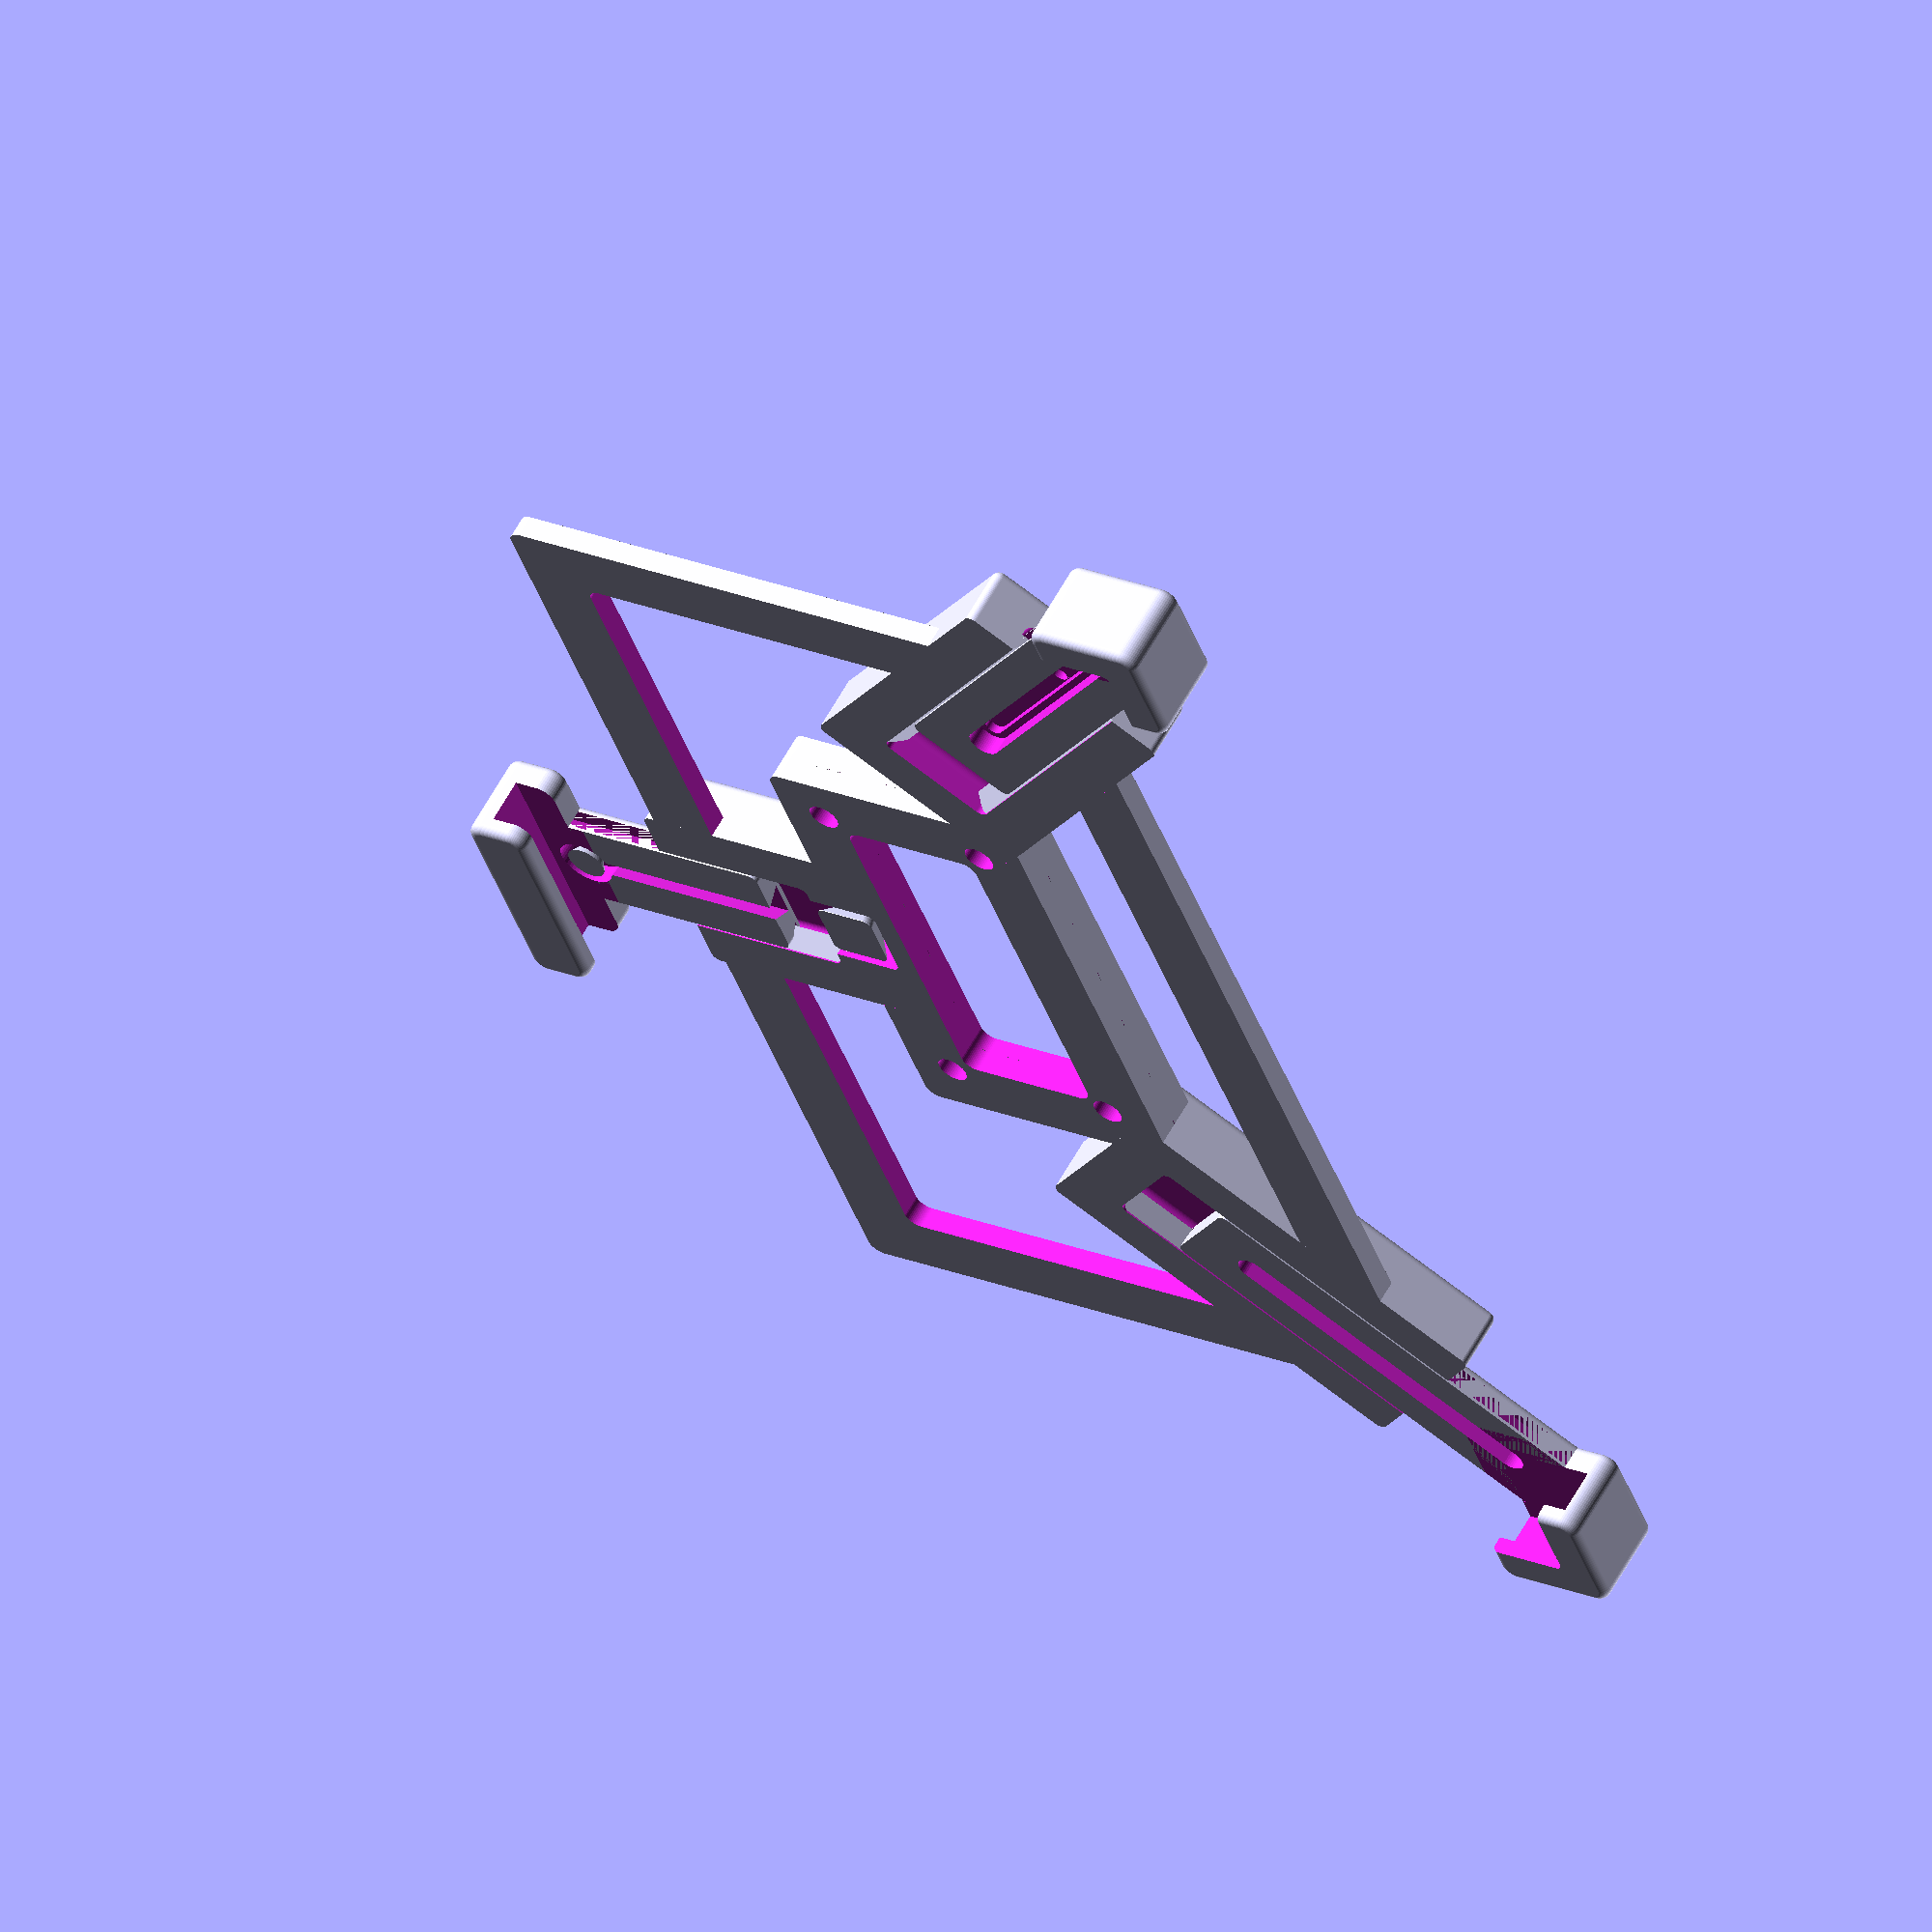
<openscad>
$fn = 50;
PROTRUSION = 0.1;  // additional size for clean substractions
TOL = 1;  // tolerance between tablet and grip
TABLET_X = 258.70;  // exact length (according to HUAWEI documentation)
TABLET_Y = 171.80;  // exact width
TABLET_Z = 7.30;  // exact height

M3NUT_Z = 3; // exact: 2.3
M3BOLT_Z = 11.5; // exact: 11
M3BOLTHEAD_Z = 3.5; // exact 3
M3BOLT_D = 3;
M3BOLTHEAD_D= 5.5;

BACKPLATE_Y=40;
BACKPLATE_X=80;
BACKPLATE_Z=2;
BACKPLATE_R=5;
BACKPLATE_SCREW_D=3;
MOUNT_SCREW_D=6;


// Module: tablet - HUAWEI TABLET mock (enlarged with TOL in each dimension)
module tablet() {
    z=(TABLET_Z+TOL)/2;
    hull(){
        for (x = [0, TABLET_X-2*z])
            for (y = [0, TABLET_Y-2*z]) {
                translate([x+z, y+z, z]) sphere(d=TABLET_Z+TOL);
        }
    }
}


// Module: m3nut - M3 nut
// Z = height of the nut
// rotate = orientation of the flat sides
module m3nut(Z, rotate=0) {
    $fn=6;
    rotate([0,0,rotate]) cylinder(d=6.2,h=Z);
}


// Module: backplate_screwhole
// Z = height
module backplate_screwhole(D, Z) {
    translate([0, 0, PROTRUSION])
        cylinder(d=D, h=Z+2*PROTRUSION);
}


// Module: backplate_base_orig - original base where grip is attached (not used in model)
// Z = height
module backplate_base_orig(Z) {
minkowski()
    {
      cube([BACKPLATE_X-2*BACKPLATE_R,BACKPLATE_Y-2*BACKPLATE_R,Z/2]);
      cylinder(r=5,h=Z/2);
    }
}


// Module: backplate_bottom - recess to attach to clamp
// Z = height
module backplate_bottom(Z) {
union() {
    rounded_cube(BACKPLATE_X + TOL, BACKPLATE_Y + TOL, Z, 2*BACKPLATE_R);
        translate([TOL/2, TOL/2]) {
        tolerance=-1;
        translate([tolerance/2 + BACKPLATE_R, tolerance + BACKPLATE_R, 0]) {
            backplate_screwhole(BACKPLATE_SCREW_D, BASE_GRIP_Z + PROTRUSION);
            translate([0, 0, BASE_GRIP_Z - M3BOLTHEAD_Z])
                backplate_screwhole(M3BOLTHEAD_D, M3BOLTHEAD_Z + PROTRUSION);
        }
        translate([tolerance/2 + BACKPLATE_R, BACKPLATE_Y-BACKPLATE_R-tolerance, 0]) {
            backplate_screwhole(BACKPLATE_SCREW_D, BASE_GRIP_Z + PROTRUSION);
            translate([0, 0, BASE_GRIP_Z - M3BOLTHEAD_Z])
                backplate_screwhole(M3BOLTHEAD_D, M3BOLTHEAD_Z + PROTRUSION);        }
        translate([BACKPLATE_X-BACKPLATE_R-tolerance/2, tolerance + BACKPLATE_R, 0]) {
            backplate_screwhole(BACKPLATE_SCREW_D, BASE_GRIP_Z + PROTRUSION);
            translate([0, 0, BASE_GRIP_Z - M3BOLTHEAD_Z])
                backplate_screwhole(M3BOLTHEAD_D, M3BOLTHEAD_Z+PROTRUSION);        }
        translate([BACKPLATE_X-BACKPLATE_R-tolerance/2, BACKPLATE_Y - BACKPLATE_R - tolerance, 0]) {
            backplate_screwhole(BACKPLATE_SCREW_D, BASE_GRIP_Z + PROTRUSION);
            translate([0, 0, BASE_GRIP_Z - M3BOLTHEAD_Z])
                backplate_screwhole(M3BOLTHEAD_D, M3BOLTHEAD_Z + PROTRUSION);        }
        }
    }
}


// Module: backplate_bottom_orig - original backplate to screw the grip on
// Z = height
module backplate_bottom_orig(Z) {
    difference() {
        backplate_base_orig(Z);
        tolerance=-1;
        translate([tolerance/2,tolerance,0])
            backplate_screwhole(BACKPLATE_SCREW_D, Z);
        translate([tolerance/2,BACKPLATE_Y-2*BACKPLATE_R-tolerance,0])
            backplate_screwhole(BACKPLATE_SCREW_D, Z);
        translate([BACKPLATE_X-2*BACKPLATE_R-tolerance/2,tolerance,0])
            backplate_screwhole(BACKPLATE_SCREW_D, Z);
        translate([BACKPLATE_X-2*BACKPLATE_R-tolerance/2,BACKPLATE_Y-2*BACKPLATE_R-tolerance,0])
            backplate_screwhole(BACKPLATE_SCREW_D, Z);
        translate([BACKPLATE_X/2-BACKPLATE_R,BACKPLATE_Y-2*BACKPLATE_R-tolerance*1.5,0])
            backplate_screwhole(BACKPLATE_SCREW_D, Z);
        translate([BACKPLATE_X/2-BACKPLATE_R,tolerance*1.5,0])
            backplate_screwhole(BACKPLATE_SCREW_D, Z);
    }
}


// Module: rounded_cube - cube with round bottom, top and sharp edges
// X = length
// Y = width
// Z = height
// D = diameter of rounded edge
module rounded_cube(X, Y, Z, D) {
    hull(){
        shift=[D/2, D/2, 0];
        for (x = [0, X-D])
                for (y = [0, Y-D]) {
                    for (z= [Z/4, 3*Z/4])
                        translate([x, y, z] + shift) cylinder(d=D, h=Z/2, center=true);
            }
    }
}


// Module: rounded_cube_centered - rounded_cube centered around mid point of backplate_base
// X = length
// Y = width
// Z = height
// D = diameter of rounded edge
module rounded_cube_centered(X, Y, Z, D) {
    translate([(BACKPLATE_X - X)/2, (BACKPLATE_Y - Y)/2, 0])
        rounded_cube(X, Y, Z, D);
}


// Module: rounded_cube_round_bottom - cube with round bottom and edges, but flat top
// X = length
// Y = width
// Z = height
// D = diameter of rounded edge
module rounded_cube_round_bottom(X, Y, Z, D,) {
    hull(){
        shift=[D/2, D/2, 0];
        for (x = [0, X-D])
                for (y = [0, Y-D]) {
                    translate([x, y, D/2] + shift) sphere(d=D);
                    translate([x, y, 3*Z/4] + shift) cylinder(d=D, h=Z/2, center=true);
            }
    }
}


// Module: ridge - to fix sliding arm in base plate
// X = length
// Y = width of the ridge (from 0)
module ridge(X,Y) {
    translate([X, Y, Y])
        rotate([0, 90, 180])
                scale([Y, Y, 1])
                    linear_extrude(X)
                        polygon([[1,1],[0,1],[1,0]]);
}


// Module: bolt_slit - slit to slide and fix the fixed arm to the base
// X = length of the slit
// Z = height of the arm
module bolt_slit(X, Z) {
    translate([0, 0, Z-M3BOLTHEAD_Z]) {
        hull(){
            translate([M3BOLTHEAD_D/2, M3BOLTHEAD_D/2, 0])
                cylinder(d=M3BOLTHEAD_D, h=M3BOLTHEAD_Z+PROTRUSION);
            translate([X-M3BOLTHEAD_D/2, M3BOLTHEAD_D/2, 0])
                cylinder(d=M3BOLTHEAD_D, h=M3BOLTHEAD_Z+PROTRUSION);
        }
    }
    translate([0, 0, Z-M3BOLT_Z]) {
        hull(){
            translate([M3BOLTHEAD_D/2, M3BOLTHEAD_D/2, -PROTRUSION])
                cylinder(d=M3BOLT_D, h=M3BOLT_Z+2*PROTRUSION);
            translate([X-M3BOLTHEAD_D/2, M3BOLTHEAD_D/2, -PROTRUSION])
                cylinder(d=M3BOLT_D, h=M3BOLT_Z+2*PROTRUSION);
        }
    }
}

// Module: rubber_band_slit - slit to fit a rubber band in the moving arm
// X = length of the slit
// Y = width of the arm
// Z = height of the arm
// Z_SLIT = height of the slit
// W = wall thinkness
module rubber_band_slit(X, Y, Z, Z_SLIT, D1, D2) {
    translate([0, 0, Z - Z_SLIT + PROTRUSION]) {
        union() {
            cylinder(d=Y/2, h=Z_SLIT+PROTRUSION);
            hull(){
                cylinder(d1=D1, d2=D2, h=Z_SLIT+PROTRUSION);
                translate([X-D2/2, 0, 0])
                    cylinder(d1=D1, d2=D2, h=Z_SLIT+PROTRUSION);
            }
        }
    }
}


// Module: fixed_arm - 2 lower arms to be screwed to the base plate
// X = length
// Y = width
// Z = Z
// Z2 = Z of cutout for tablet
// D = diameter of rounded edge
module fixed_arm(X, Y, Z, Z2, D){
    E = 2*D;  // Extra width & depth for corner block (0 = flush with Y)
    translate([X-D/2, Y, 0])
        rotate([0, 0, 180])
            difference(){
                union(){
                    translate([-D/2, 0, 0]) rounded_cube_round_bottom(X, Y, Z, D);
                    translate([0, D - sqrt(2*(D/2)^2) - sqrt(E^2/2), D/2]) rotate([0, 0, 45])
                        minkowski(){
                            rounded_cube((D + sqrt((Y - 2*D)^2/2)) + E, (D+sqrt((Y-2*D)^2/2)) + E, Z2 + Z, D);
                            sphere(d=D);
                        }
                }
                y=sqrt(Y^2/2);
                translate([D, -sqrt(E^2/2), Z]) rotate([0, 0, 45])
                    cube([y + E , y + E, Z2]);
                translate([3*D, -sqrt(E^2/2), Z]) rotate([0, 0, 45])
                    rounded_cube(y + E, y + E, Y, D);
                translate([Y/2, (Y - M3BOLTHEAD_D)/2, 0])
                    bolt_slit(X-Y,Z);
                R=3;
                translate([0, 0, D/2])
                    ridge(X, R);
                translate([0, Y, D/2])
                     rotate([90, 0, 0])
                         ridge(X, R);
            }
}


// Module: moving_arm - 2 lower arms to be screwed to the base plate
// X = length
// Y = width
// Z = Z
// Z2 = Z of cutout for tablet
// D = diameter of rounded edge
module moving_arm(X, Y, Z, Z2, D){
    E = Y;  // Extra width & depth for corner block (0 = flush with Y)
    Z_SLIT = Z + TOL/2 - WALL_THICKNESS; // Inner chamber height
    D1 = Y/2 - 3;  // Bottom chamber width
    D2 = 3;  // Top chamber width (slit width)

    translate([X-D/2, Y, 0])
        rotate([0, 0, 180])
            union() {
                difference(){
                    union(){
                        translate([-D/2, 0, 0]) rounded_cube_round_bottom(X, Y, Z, D);
                        translate([0, D/2 - E/2, D/2])
                            minkowski(){
                                rounded_cube((Y - D)/2, Y + E - D, Z2 + Z, D);
                                sphere(d=D);
                            }
                    }
                    translate([D, -Y/2-PROTRUSION, Z])
                        cube([Y/2 , Y + E + 2*PROTRUSION, Z2]);
                    translate([Y/2, Y/2, 0])
                        rubber_band_slit(X,Y, Z, Z_SLIT, D1, D2);
                    R=3;
                    translate([0, 0, D/2])
                        ridge(X, R);
                    translate([0, Y, D/2])
                        rotate([90, 0, 0])
                            ridge(X, R);
                    //translate([30, 0, 0]) cube([20, 20, 10]);
                }
                translate([Y/2, Y/2, Z - Z_SLIT]) {
                    cylinder(d1=D2, d2=D1, h=Z_SLIT);
                    cylinder(d=D2 + 1.5, h = Z_SLIT);
                }
            }
}


// Module: arm_grip - slider that fits an arm
// X = length of the arm
// Y = width of the arm
// Z = height of the arm
// D = diameter of the rounded edge
// W = wall thickness under the arm
module arm_grip(X, Y, Z, D, W) {
    ARM_GRIP_X2 = Y/2;
    ARM_GRIP_X = X - ARM_GRIP_X2;
    ARM_GRIP_Y = 2*Y;
    ARM_GRIP_Z = Z + W + M3NUT_Z + TOL;
    ARM_GRIP_SCREW_X = ARM_GRIP_X2;
    translate([ARM_GRIP_X2, -Y/2, 0])
        union(){
            difference(){
                translate([-ARM_GRIP_X2, -Y/2, 0]) rounded_cube_round_bottom(ARM_GRIP_X, ARM_GRIP_Y, ARM_GRIP_Z, D);
                translate([0, -TOL/2, ARM_GRIP_Z-Z-TOL/2]) rounded_cube_round_bottom(X, Y+TOL, Z + TOL + PROTRUSION, D);
                screw_hole_x = ARM_GRIP_X - ARM_GRIP_SCREW_X - ARM_GRIP_X2 + M3BOLT_D/2;
                screw_hole_y = -Y/2+ARM_GRIP_Y/2;
                translate([screw_hole_x, screw_hole_y, -PROTRUSION]) m3nut(M3NUT_Z + PROTRUSION, 90);
                translate([screw_hole_x, screw_hole_y, -PROTRUSION]) backplate_screwhole(BACKPLATE_SCREW_D, ARM_GRIP_Z);
            }
            R=RIDGE;
            translate([0, -TOL/2, ARM_GRIP_Z - Z + D/2 + TOL/4]) {
                ridge(ARM_GRIP_X - ARM_GRIP_X2, R);
                translate([0, Y + TOL, 0])
                    rotate([90, 0, 0])
                        ridge(ARM_GRIP_X - ARM_GRIP_X2, R);
            }
        }
}

// Module: full_base - base backplate plus 3 arm grips
module full_base() {
    union() {
        difference() {
            rounded_cube_centered(BACKPLATE_X + 10, BACKPLATE_Y + 10, BASE_GRIP_Z, BACKPLATE_R);
            translate([0,0,-PROTRUSION])
                rounded_cube_centered(BACKPLATE_X - 14, BACKPLATE_Y - 14, BASE_GRIP_Z + 2*PROTRUSION, BACKPLATE_R);
            translate([0,0,-PROTRUSION])
                union(){
                    backplate_bottom(BACKPLATE_Z + 2*PROTRUSION);
                    rotate([0, 0, 90])
                    translate([BACKPLATE_Y - ARM_D, -(BACKPLATE_X/2 + ARM_Y/2 - RIDGE + TOL/2), WALL_THICKNESS + M3NUT_Z - 3*TOL/2 + 3*PROTRUSION])
                        rounded_cube(ARM_Y, ARM_Y+TOL-2*RIDGE, ARM_Z + TOL + PROTRUSION, ARM_D);
                }
        }

        diff = 2*sqrt(40^2/2);
        diff2 = 2*sqrt(40^2/2) + 24;
        arm1_shift_x = BACKPLATE_X/2 + (TABLET_X+TOL-diff)/2 - .9*diff;
        arm1_shift_y = BACKPLATE_Y/2 - (TABLET_Y+TOL-diff)/2 + .9*diff;
        arm2_shift_x = BACKPLATE_X/2 - (TABLET_X+TOL-diff)/2 + .9*diff;
        arm2_shift_y = BACKPLATE_Y/2 - (TABLET_Y+TOL-diff)/2 + .9*diff;
        arm3_shift_x = BACKPLATE_X/2; // - (TABLET_X+TOL-diff)/2 + .9*diff;
        arm3_shift_y = BACKPLATE_Y; // - (TABLET_Y+TOL-diff)/2 + .9*diff;

        arm_shift_z = BASE_GRIP_Z - (ARM_Z + WALL_THICKNESS + M3NUT_Z + TOL);

        translate([0, 0, BASE_GRIP_Z - OUTER_BASE_GRIP_Z])
        difference(){
            rounded_cube_centered(TABLET_X - diff, TABLET_Y - diff, OUTER_BASE_GRIP_Z, BACKPLATE_R);
            translate([0, 0, -PROTRUSION]) rounded_cube_centered(TABLET_X - diff2, TABLET_Y - diff2, BASE_GRIP_Z + 2*PROTRUSION, BACKPLATE_R);
            translate([arm1_shift_x, arm1_shift_y, -PROTRUSION])
                rotate([0, 0, -45])
                    translate([0, -ARM_Y, 0])
                        rounded_cube(ARM_X, 2*ARM_Y, BASE_GRIP_Z + 2*PROTRUSION, ARM_D);
            translate([arm2_shift_x, arm2_shift_y, -PROTRUSION])
                rotate([0, 0, -135])
                    translate([0, -ARM_Y, 0])
                        rounded_cube(ARM_X, 2*ARM_Y, BASE_GRIP_Z + 2*PROTRUSION, ARM_D);
            translate([arm3_shift_x, arm3_shift_y, -PROTRUSION])
                rotate([0, 0, 90])
                    translate([0, -ARM_Y, 0])
                        rounded_cube(ARM_X, 2*ARM_Y, BASE_GRIP_Z + 2*PROTRUSION, ARM_D);
        }

        translate([arm1_shift_x, arm1_shift_y, arm_shift_z])
            rotate([0, 0, -45])
                arm_grip(ARM_X, ARM_Y, ARM_Z, ARM_D, WALL_THICKNESS);

        translate([arm2_shift_x, arm2_shift_y, arm_shift_z])
            rotate([0, 0, -135])
                arm_grip(ARM_X, ARM_Y, ARM_Z, ARM_D, WALL_THICKNESS);

        translate([arm3_shift_x, arm3_shift_y, arm_shift_z])
            rotate([0, 0, 90])
                difference(){
                    arm_grip(FIXED_ARM_X, ARM_Y, ARM_Z, ARM_D, WALL_THICKNESS);
                    translate([-ARM_D, -ARM_Y/2-TOL/2+RIDGE, WALL_THICKNESS + M3NUT_Z - 3/2*TOL - arm_shift_z + 2*PROTRUSION])
                        rounded_cube(ARM_Y, ARM_Y+TOL-2*RIDGE, ARM_Z + TOL + PROTRUSION, ARM_D);
                }
        POLE_D1 = ARM_Y-2*RIDGE-6;
        POLE_D2 = ARM_Y-2*RIDGE-3;
        POLE_Y = 3;
        translate([arm3_shift_x, arm3_shift_y, arm_shift_z])
            rotate([0, 0, 90]) {
                hull() {
                    translate([-ARM_D + POLE_Y/2 + (POLE_D2-POLE_D1)/2 , -POLE_D1/2, WALL_THICKNESS + M3NUT_Z - 3/2*TOL - arm_shift_z + PROTRUSION + POLE_Y])
                        rounded_cube(POLE_D1, POLE_D1, PROTRUSION, ARM_D);
                    translate([-ARM_D + POLE_Y/2 , -POLE_D2/2, ARM_Z + WALL_THICKNESS + M3NUT_Z + TOL])
                        rounded_cube(POLE_D2, POLE_D2, PROTRUSION, ARM_D);
                }
                translate([-ARM_D + POLE_Y/2  + (POLE_D2-POLE_D1)/2, -POLE_D1/2, WALL_THICKNESS + M3NUT_Z - 3/2*TOL - arm_shift_z + 2*PROTRUSION])
                    rounded_cube(POLE_D1, POLE_D1, POLE_Y, ARM_D);

            }
    }
}

////////////////////////////////////////////////////////////////////////////////////////////////////////////////////////////

BASE_GRIP_Z = 9;
OUTER_BASE_GRIP_Z = 4;

ARM_X = 80;  // 80
FIXED_ARM_X = 50;  // 40
ARM_Y = 20;  // 20
ARM_Z = 5;  // 5
ARM_Z2 = 8;  // 8
ARM_D = 3;  // 3

WALL_THICKNESS = 2;
RIDGE = 3;

// #translate([-(TABLET_X-BACKPLATE_X)/2, -(TABLET_Y-BACKPLATE_Y)/2, BASE_GRIP_Z]) tablet();
full_base();
//backplate_bottom(2);

//translate([30, 0, WALL_THICKNESS + M3BOLTHEAD_Z]) fixed_arm(ARM_X, ARM_Y, ARM_Z, ARM_Z2, ARM_D);
// intersection() {
//     arm_grip(ARM_X, ARM_Y, ARM_Z, ARM_D, WALL_THICKNESS);
//     translate([50, -20, 0]) cube([20, 40, 40]);
// }

//arm_grip(ARM_X, ARM_Y, ARM_Z, ARM_D, WALL_THICKNESS);

// WARNING: these measure are copied from the full_base module
diff = 2*sqrt(40^2/2);
diff2 = 2*sqrt(40^2/2) + 24;
arm1_shift_x = BACKPLATE_X/2 + (TABLET_X+TOL-diff)/2 - .9*diff;
arm1_shift_y = BACKPLATE_Y/2 - (TABLET_Y+TOL-diff)/2 + .9*diff;
arm2_shift_x = BACKPLATE_X/2 - (TABLET_X+TOL-diff)/2 + .9*diff;
arm2_shift_y = BACKPLATE_Y/2 - (TABLET_Y+TOL-diff)/2 + .9*diff;
arm3_shift_x = BACKPLATE_X/2; // - (TABLET_X+TOL-diff)/2 + .9*diff;
arm3_shift_y = BACKPLATE_Y; // - (TABLET_Y+TOL-diff)/2 + .9*diff;

arm_shift_z = BASE_GRIP_Z - (ARM_Z + WALL_THICKNESS + M3NUT_Z + TOL);

// Right bottom fixed arm in correct position with respect to full_base
translate([arm1_shift_x, arm1_shift_y, arm_shift_z + WALL_THICKNESS + M3NUT_Z + TOL])
    rotate([0, 0, -45])
        translate([ARM_Y + 2, -ARM_Y/2, 0])
            fixed_arm(ARM_X, ARM_Y, ARM_Z, ARM_Z2, ARM_D);
// Left bottom fixed arm in correct position with respect to full_base
translate([arm2_shift_x, arm2_shift_y, arm_shift_z + WALL_THICKNESS + M3NUT_Z + TOL])
    rotate([0, 0, -135])
        translate([ARM_Y + 2, -ARM_Y/2, 0])
            fixed_arm(ARM_X, ARM_Y, ARM_Z, ARM_Z2, ARM_D);

// Top moving arm in correct position with respect to full_base
translate([arm3_shift_x, arm3_shift_y, arm_shift_z + WALL_THICKNESS + M3NUT_Z + TOL])
    rotate([0, 0, 90])
        translate([ARM_Y/2 + 10.5, -ARM_Y/2, 0])
            moving_arm(FIXED_ARM_X, ARM_Y, ARM_Z, ARM_Z2, ARM_D);

</openscad>
<views>
elev=119.1 azim=69.5 roll=151.3 proj=o view=wireframe
</views>
